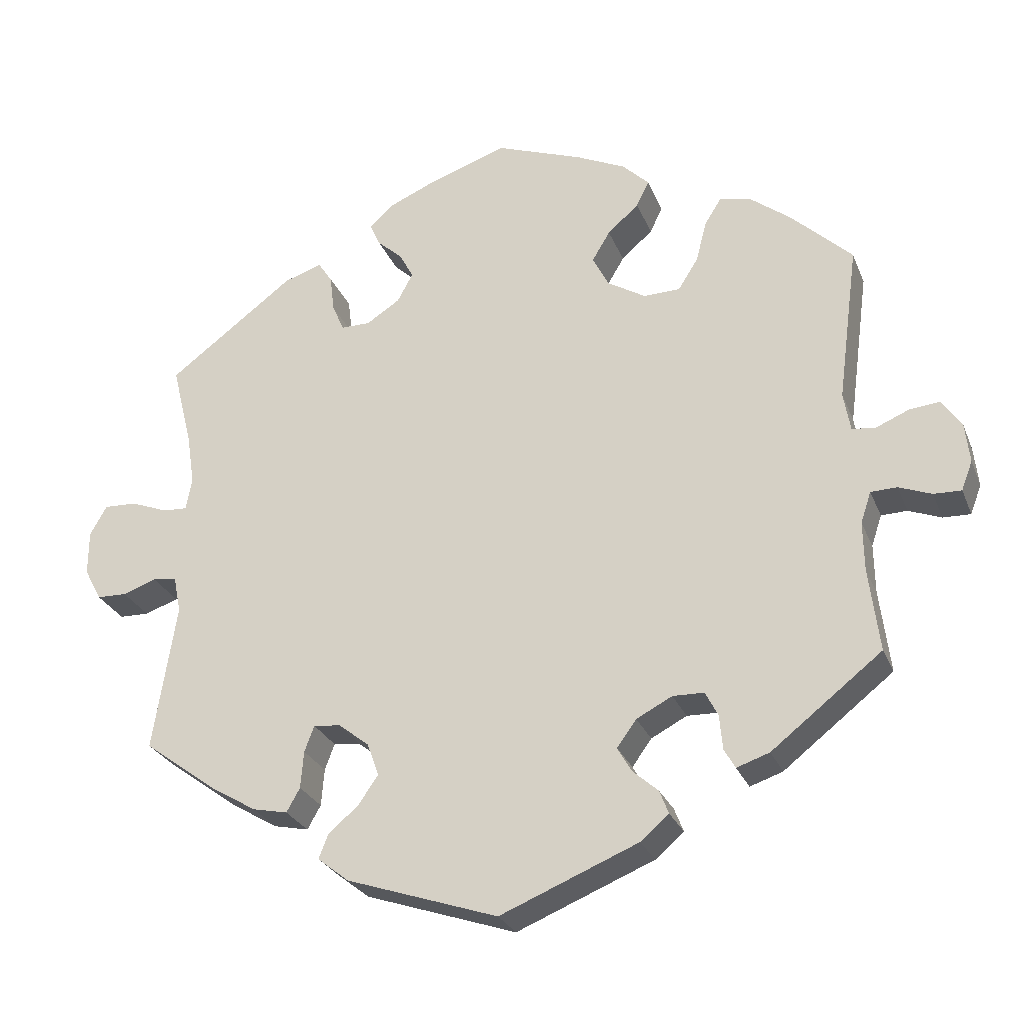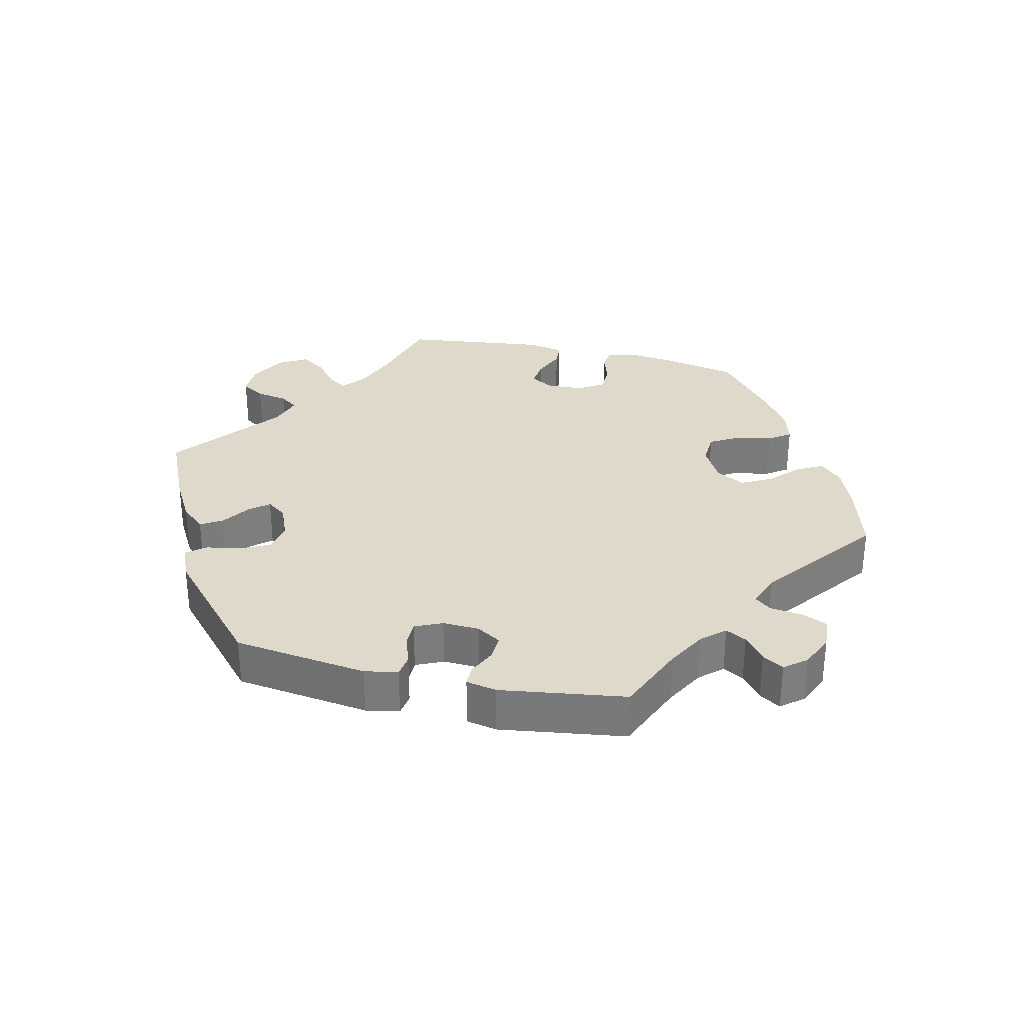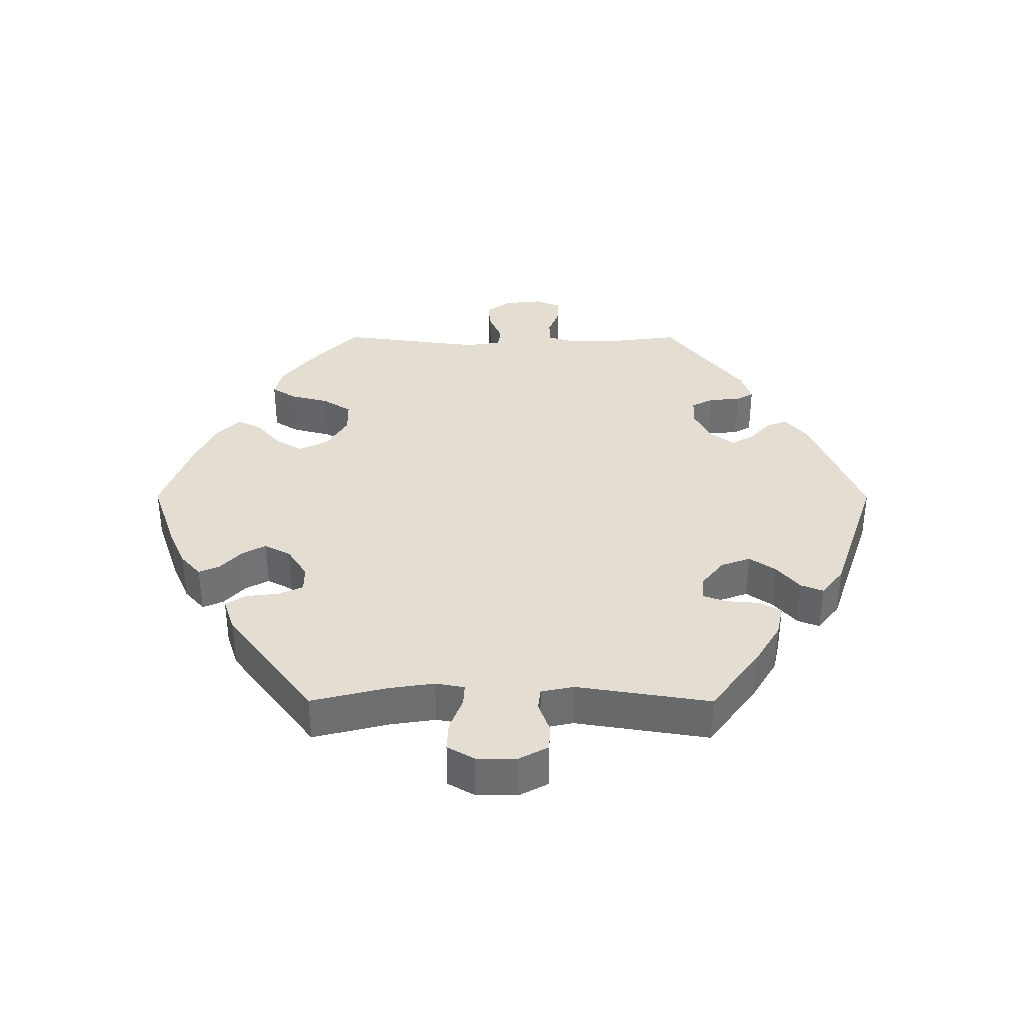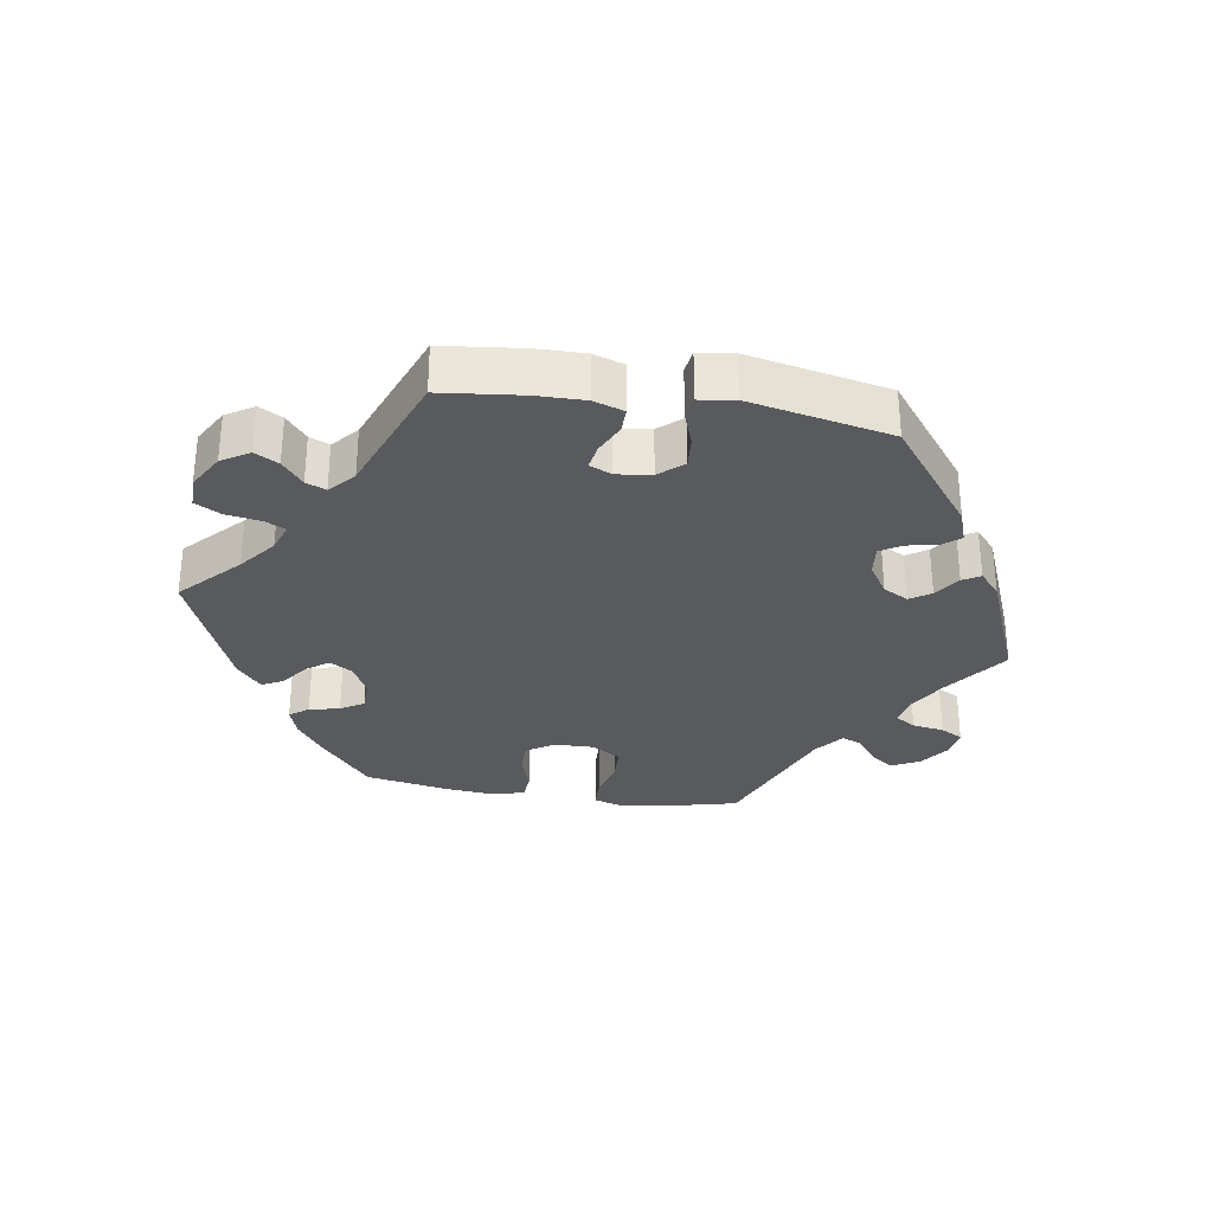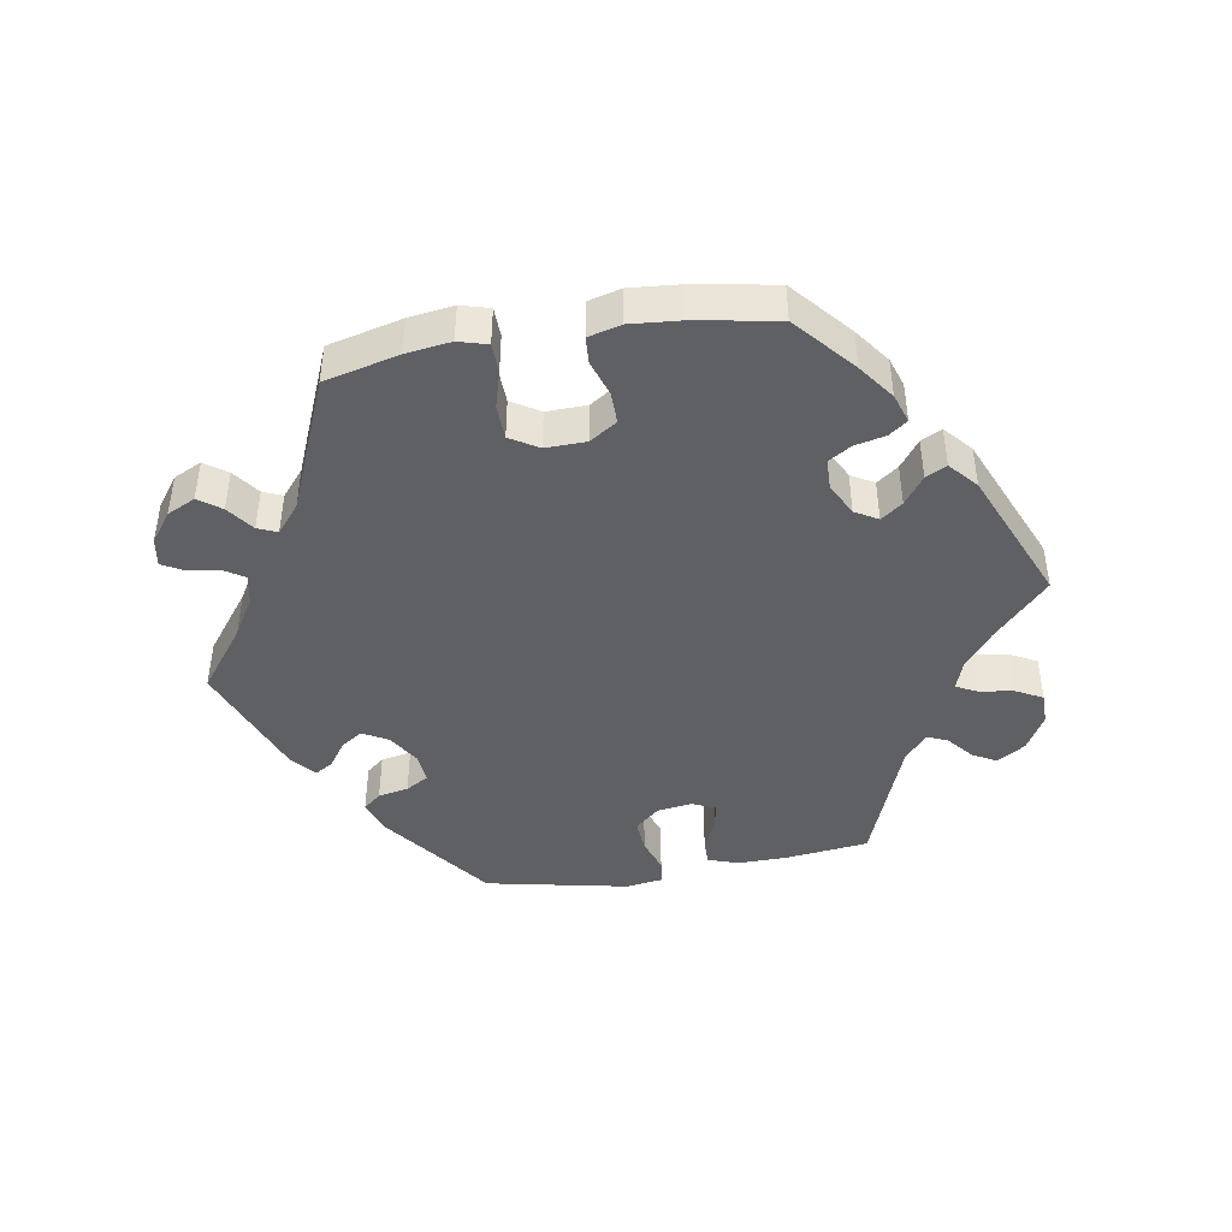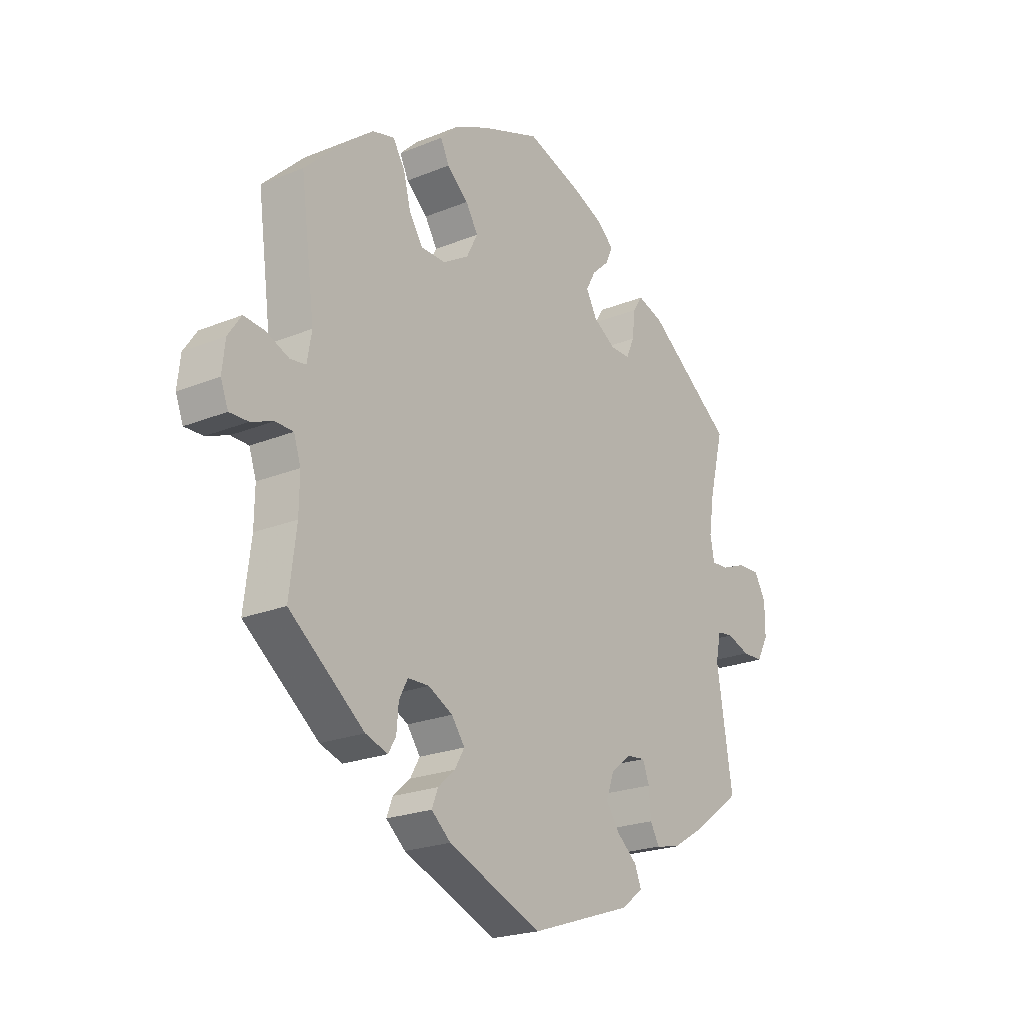
<metadata>
{"format":"obj","ext":"obj","renderer":"f3d","projection":"perspective","resolution":1024,"background":"white","views":[{"elev":-26.9,"azim":-161.2,"up":"+Z"},{"elev":31.7,"azim":-137.0,"up":"+Y"},{"elev":36.1,"azim":90.1,"up":"+Y"},{"elev":-31.4,"azim":141.0,"up":"+Y"},{"elev":-44.4,"azim":-20.5,"up":"+Y"},{"elev":-22.1,"azim":-54.5,"up":"+Z"}]}
</metadata>
<code>
v 0.473 0.07 0.177
v 0.463 0.07 0.11
v 0.471 0.07 0.067
v 0.504 0.07 0.069
v 0.553 0.07 0.088
v 0.597 0.07 0.09
v 0.62 0.07 0.05
v 0.62 0.07 -0.01
v 0.597 0.07 -0.053
v 0.557 0.07 -0.054
v 0.512 0.07 -0.038
v 0.48 0.07 -0.042
v 0.47 0.07 -0.091
v 0.501 0.07 -0.289
v 0.403 0.07 -0.361
v 0.341 0.07 -0.398
v 0.294 0.07 -0.408
v 0.276 0.07 -0.376
v 0.272 0.07 -0.326
v 0.259 0.07 -0.291
v 0.223 0.07 -0.295
v 0.182 0.07 -0.327
v 0.166 0.07 -0.371
v 0.193 0.07 -0.41
v 0.233 0.07 -0.444
v 0.246 0.07 -0.477
v 0.204 0.07 -0.51
v 0.001 0.07 -0.578
v -0.184 0.07 -0.502
v -0.222 0.07 -0.469
v -0.21 0.07 -0.438
v -0.176 0.07 -0.408
v -0.157 0.07 -0.375
v -0.183 0.07 -0.339
v -0.231 0.07 -0.314
v -0.273 0.07 -0.315
v -0.29 0.07 -0.348
v -0.294 0.07 -0.394
v -0.309 0.07 -0.42
v -0.353 0.07 -0.405
v -0.501 0.07 -0.289
v -0.487 0.07 -0.177
v -0.486 0.07 -0.111
v -0.5 0.07 -0.069
v -0.535 0.07 -0.068
v -0.579 0.07 -0.085
v -0.616 0.07 -0.086
v -0.631 0.07 -0.047
v -0.625 0.07 0.007
v -0.599 0.07 0.045
v -0.558 0.07 0.041
v -0.513 0.07 0.022
v -0.482 0.07 0.026
v -0.473 0.07 0.078
v -0.501 0.07 0.289
v -0.419 0.07 0.367
v -0.366 0.07 0.408
v -0.323 0.07 0.419
v -0.3 0.07 0.382
v -0.286 0.07 0.327
v -0.259 0.07 0.284
v -0.21 0.07 0.283
v -0.159 0.07 0.314
v -0.137 0.07 0.357
v -0.161 0.07 0.397
v -0.203 0.07 0.434
v -0.22 0.07 0.469
v -0.184 0.07 0.504
v -0.118 0.07 0.535
v -0.001 0.07 0.578
v 0.107 0.07 0.541
v 0.167 0.07 0.515
v 0.201 0.07 0.485
v 0.187 0.07 0.454
v 0.153 0.07 0.423
v 0.134 0.07 0.388
v 0.155 0.07 0.349
v 0.2 0.07 0.32
v 0.239 0.07 0.32
v 0.255 0.07 0.356
v 0.261 0.07 0.406
v 0.28 0.07 0.435
v 0.331 0.07 0.418
v 0.501 0.07 0.29
v 0.473 0 0.177
v 0.463 0 0.11
v 0.471 0 0.067
v 0.504 0 0.069
v 0.553 0 0.088
v 0.597 0 0.09
v 0.62 0 0.05
v 0.62 0 -0.01
v 0.597 0 -0.053
v 0.557 0 -0.054
v 0.512 0 -0.038
v 0.48 0 -0.042
v 0.47 0 -0.091
v 0.501 0 -0.289
v 0.403 0 -0.361
v 0.341 0 -0.398
v 0.294 0 -0.408
v 0.276 0 -0.376
v 0.272 0 -0.326
v 0.259 0 -0.291
v 0.223 0 -0.295
v 0.182 0 -0.327
v 0.166 0 -0.371
v 0.193 0 -0.41
v 0.233 0 -0.444
v 0.246 0 -0.477
v 0.204 0 -0.51
v 0.001 0 -0.578
v -0.184 0 -0.502
v -0.222 0 -0.469
v -0.21 0 -0.438
v -0.176 0 -0.408
v -0.157 0 -0.375
v -0.183 0 -0.339
v -0.231 0 -0.314
v -0.273 0 -0.315
v -0.29 0 -0.348
v -0.294 0 -0.394
v -0.309 0 -0.42
v -0.353 0 -0.405
v -0.501 0 -0.289
v -0.487 0 -0.177
v -0.486 0 -0.111
v -0.5 0 -0.069
v -0.535 0 -0.068
v -0.579 0 -0.085
v -0.616 0 -0.086
v -0.631 0 -0.047
v -0.625 0 0.007
v -0.599 0 0.045
v -0.558 0 0.041
v -0.513 0 0.022
v -0.482 0 0.026
v -0.473 0 0.078
v -0.501 0 0.289
v -0.419 0 0.367
v -0.366 0 0.408
v -0.323 0 0.419
v -0.3 0 0.382
v -0.286 0 0.327
v -0.259 0 0.284
v -0.21 0 0.283
v -0.159 0 0.314
v -0.137 0 0.357
v -0.161 0 0.397
v -0.203 0 0.434
v -0.22 0 0.469
v -0.184 0 0.504
v -0.118 0 0.535
v -0.001 0 0.578
v 0.107 0 0.541
v 0.167 0 0.515
v 0.201 0 0.485
v 0.187 0 0.454
v 0.153 0 0.423
v 0.134 0 0.388
v 0.155 0 0.349
v 0.2 0 0.32
v 0.239 0 0.32
v 0.255 0 0.356
v 0.261 0 0.406
v 0.28 0 0.435
v 0.331 0 0.418
v 0.501 0 0.29
f 83 84 1
f 80 81 82 83
f 79 80 83 1
f 78 79 1 2
f 77 78 2 3
f 72 73 74 75
f 72 75 76
f 71 72 76
f 70 71 76
f 69 70 76 77
f 65 66 67 68
f 64 65 68 69
f 57 58 59 60
f 57 60 61
f 54 55 56 57
f 53 54 57 61
f 49 50 51 52
f 49 52 53
f 48 49 53
f 45 46 47 48
f 44 45 48 53
f 43 44 53 61
f 39 40 41 42
f 37 38 39 42
f 36 37 42 43
f 35 36 43 61
f 29 30 31 32
f 29 32 33
f 28 29 33
f 27 28 33 34
f 24 25 26 27
f 23 24 27 34
f 16 17 18 19
f 16 19 20
f 13 14 15 16
f 12 13 16 20
f 8 9 10 11
f 8 11 12
f 7 8 12
f 4 5 6 7
f 3 4 7 12
f 64 69 77 3
f 34 35 61 62
f 22 23 34 62
f 21 22 62 63
f 20 21 63 64
f 3 12 20 64
f 85 168 167
f 167 166 165 164
f 85 167 164 163
f 86 85 163 162
f 87 86 162 161
f 159 158 157 156
f 160 159 156
f 160 156 155
f 160 155 154
f 161 160 154 153
f 152 151 150 149
f 153 152 149 148
f 144 143 142 141
f 145 144 141
f 141 140 139 138
f 145 141 138 137
f 136 135 134 133
f 137 136 133
f 137 133 132
f 132 131 130 129
f 137 132 129 128
f 145 137 128 127
f 126 125 124 123
f 126 123 122 121
f 127 126 121 120
f 145 127 120 119
f 116 115 114 113
f 117 116 113
f 117 113 112
f 118 117 112 111
f 111 110 109 108
f 118 111 108 107
f 103 102 101 100
f 104 103 100
f 100 99 98 97
f 104 100 97 96
f 95 94 93 92
f 96 95 92
f 96 92 91
f 91 90 89 88
f 96 91 88 87
f 87 161 153 148
f 146 145 119 118
f 146 118 107 106
f 147 146 106 105
f 148 147 105 104
f 148 104 96 87
f 1 85 86 2
f 2 86 87 3
f 3 87 88 4
f 4 88 89 5
f 5 89 90 6
f 6 90 91 7
f 7 91 92 8
f 8 92 93 9
f 9 93 94 10
f 10 94 95 11
f 11 95 96 12
f 12 96 97 13
f 13 97 98 14
f 14 98 99 15
f 15 99 100 16
f 16 100 101 17
f 17 101 102 18
f 18 102 103 19
f 19 103 104 20
f 20 104 105 21
f 21 105 106 22
f 22 106 107 23
f 23 107 108 24
f 24 108 109 25
f 25 109 110 26
f 26 110 111 27
f 27 111 112 28
f 28 112 113 29
f 29 113 114 30
f 30 114 115 31
f 31 115 116 32
f 32 116 117 33
f 33 117 118 34
f 34 118 119 35
f 35 119 120 36
f 36 120 121 37
f 37 121 122 38
f 38 122 123 39
f 39 123 124 40
f 40 124 125 41
f 41 125 126 42
f 42 126 127 43
f 43 127 128 44
f 44 128 129 45
f 45 129 130 46
f 46 130 131 47
f 47 131 132 48
f 48 132 133 49
f 49 133 134 50
f 50 134 135 51
f 51 135 136 52
f 52 136 137 53
f 53 137 138 54
f 54 138 139 55
f 55 139 140 56
f 56 140 141 57
f 57 141 142 58
f 58 142 143 59
f 59 143 144 60
f 60 144 145 61
f 61 145 146 62
f 62 146 147 63
f 63 147 148 64
f 64 148 149 65
f 65 149 150 66
f 66 150 151 67
f 67 151 152 68
f 68 152 153 69
f 69 153 154 70
f 70 154 155 71
f 71 155 156 72
f 72 156 157 73
f 73 157 158 74
f 74 158 159 75
f 75 159 160 76
f 76 160 161 77
f 77 161 162 78
f 78 162 163 79
f 79 163 164 80
f 80 164 165 81
f 81 165 166 82
f 82 166 167 83
f 83 167 168 84
f 84 168 85 1

</code>
